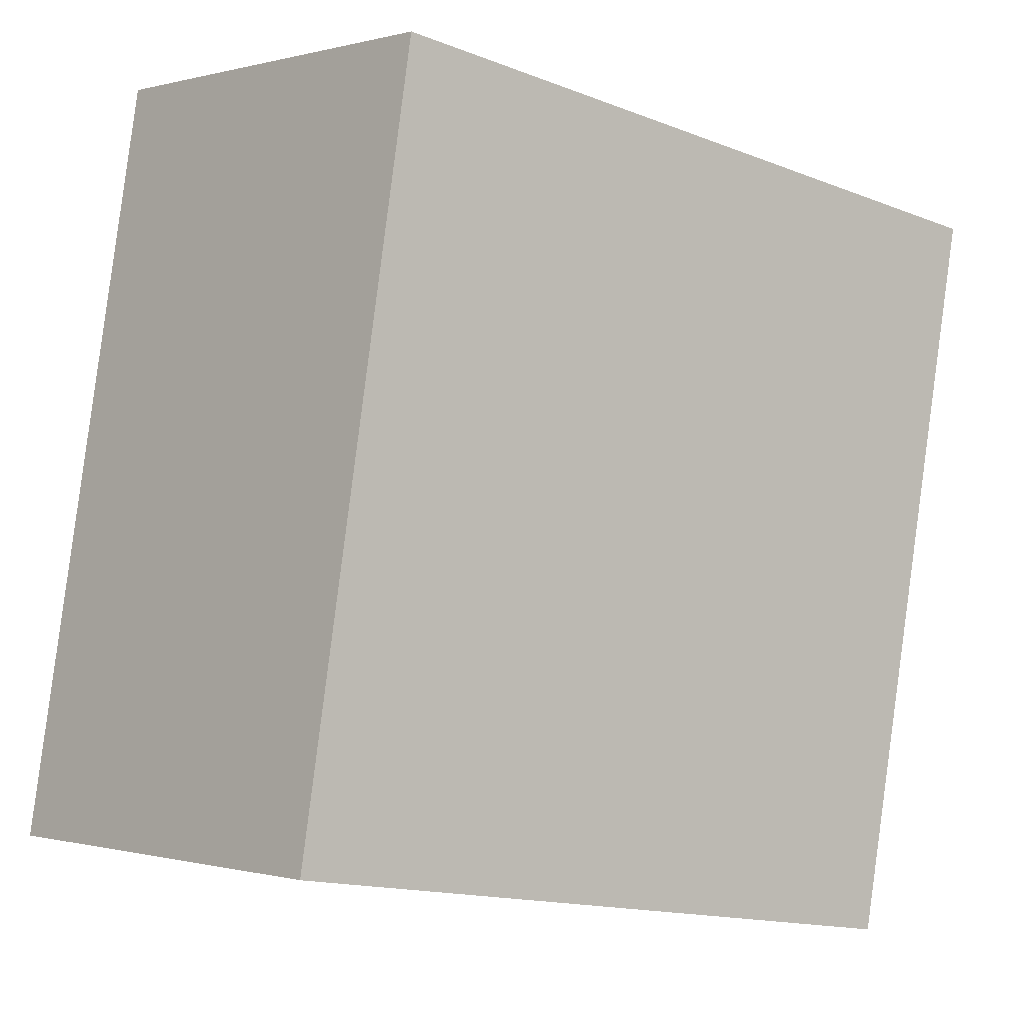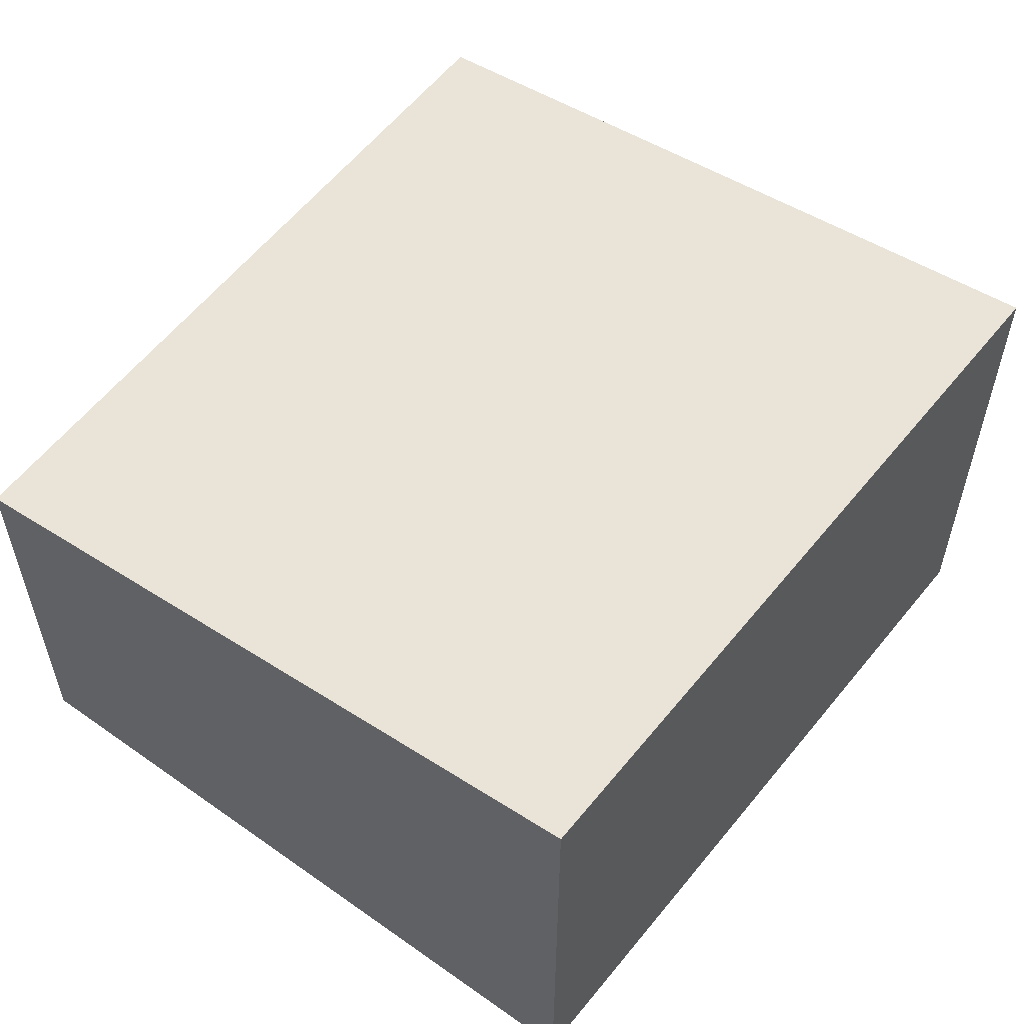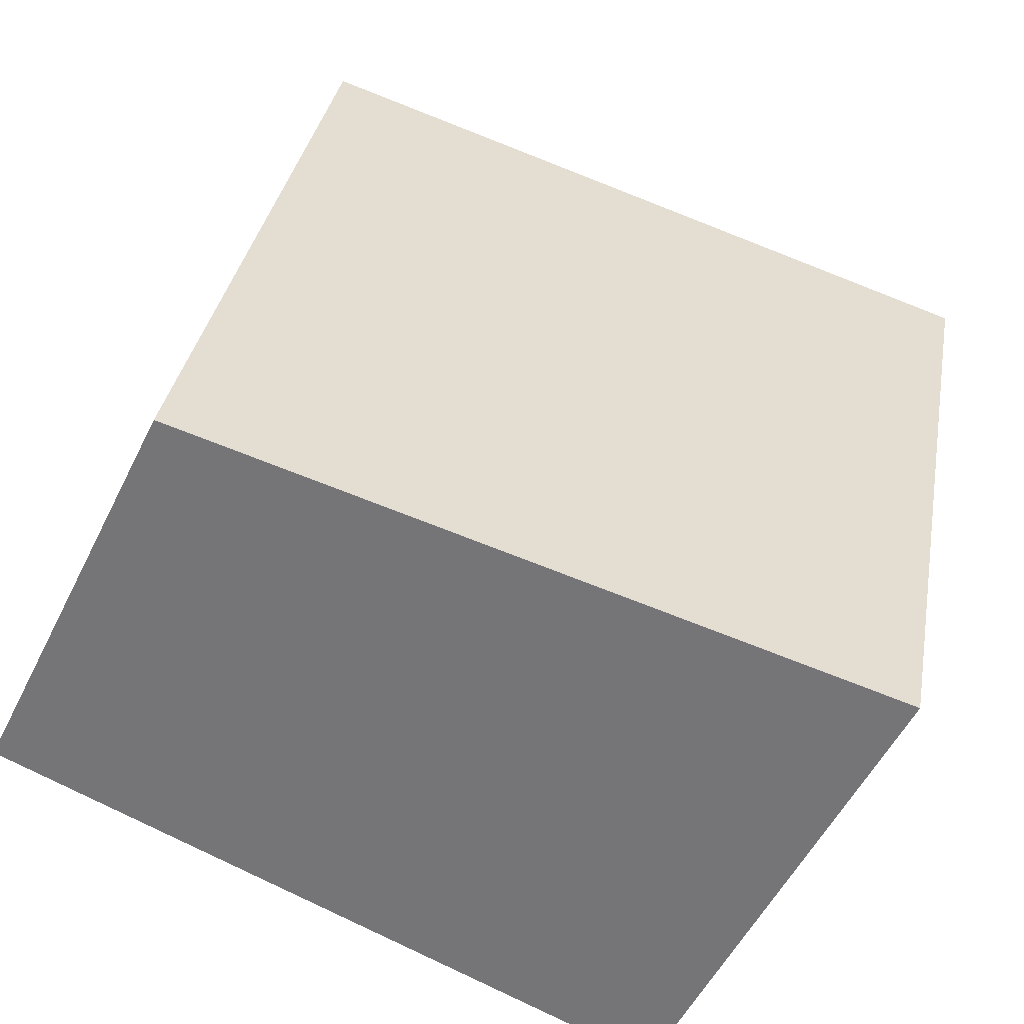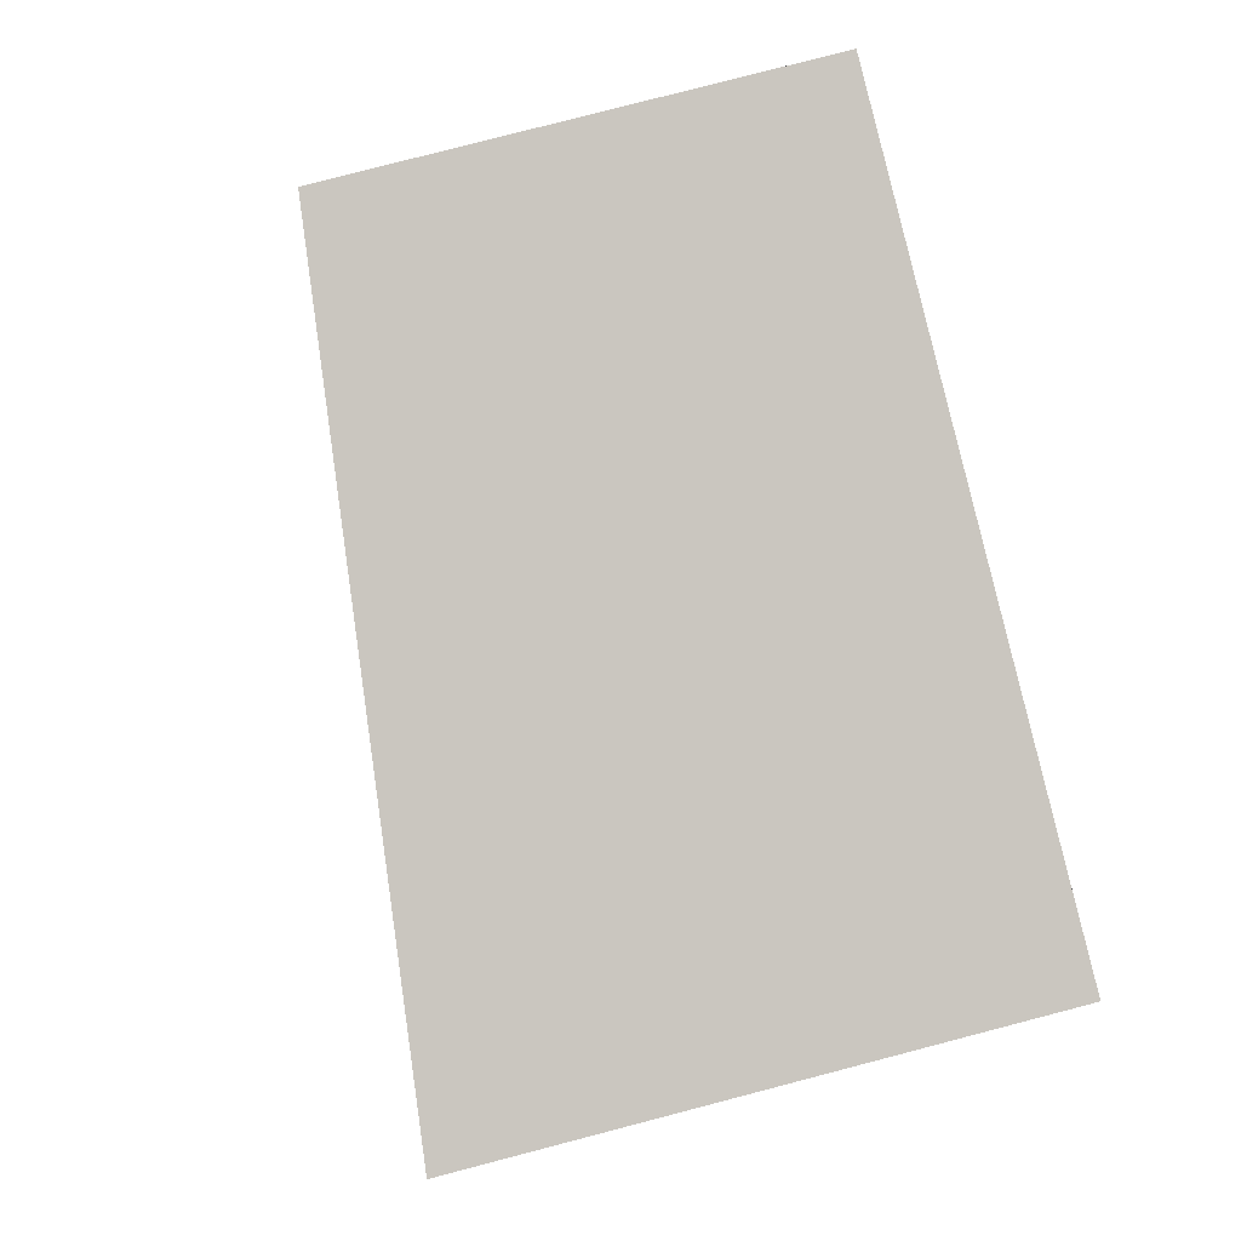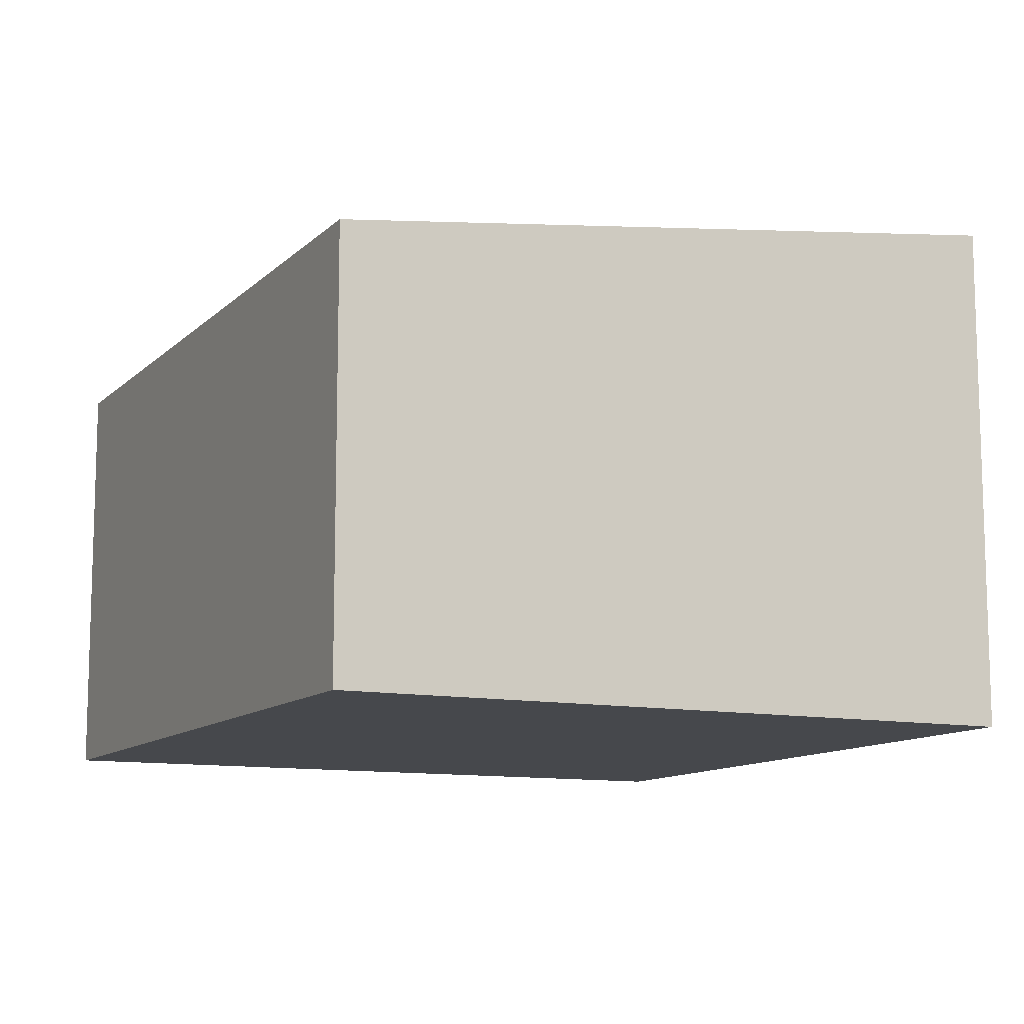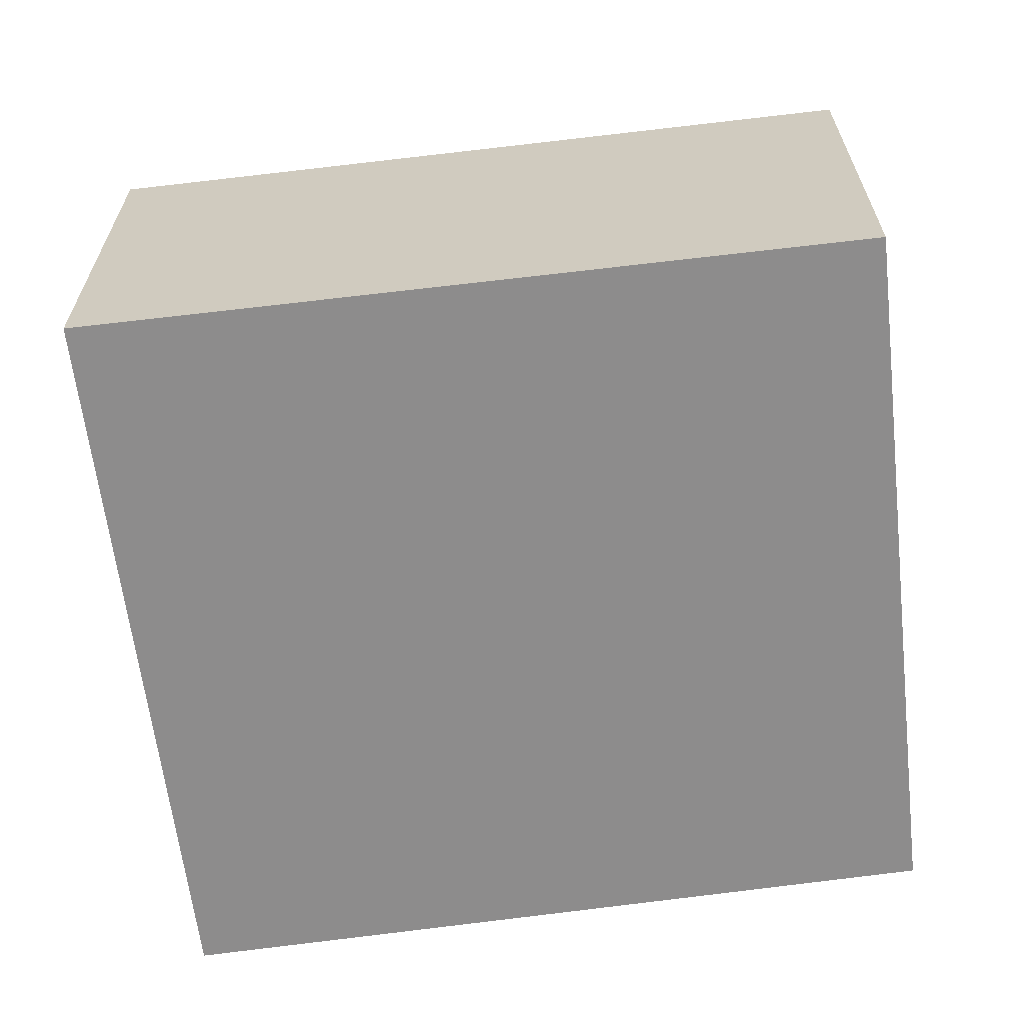
<metadata>
{"format":"obj","ext":"obj","renderer":"f3d","projection":"perspective","resolution":1024,"background":"white","views":[{"elev":-0.2,"azim":135.7,"up":"+Z"},{"elev":56.6,"azim":-152.8,"up":"+Y"},{"elev":-53.7,"azim":154.1,"up":"+Z"},{"elev":79.3,"azim":-104.6,"up":"+Z"},{"elev":-11.1,"azim":144.3,"up":"+Y"},{"elev":-64.3,"azim":87.0,"up":"+Y"}]}
</metadata>
<code>
v  0.874 2.988 -4.378
v  4.19 2.485 0.752
v  4.955 2.485 -3.709
v  0 3.003 1.839e-16
v  0.874 2.681e-16 -4.378
v  4.955 2.271e-16 -3.709
v  0 0 0
v  4.19 -4.605e-17 0.752
g defaultobject
f 1 2 3
f 2 1 4
f 3 5 1
f 5 3 6
f 1 7 4
f 7 1 5
f 7 2 4
f 2 7 8
f 8 3 2
f 3 8 6
f 8 5 6
f 5 8 7

</code>
